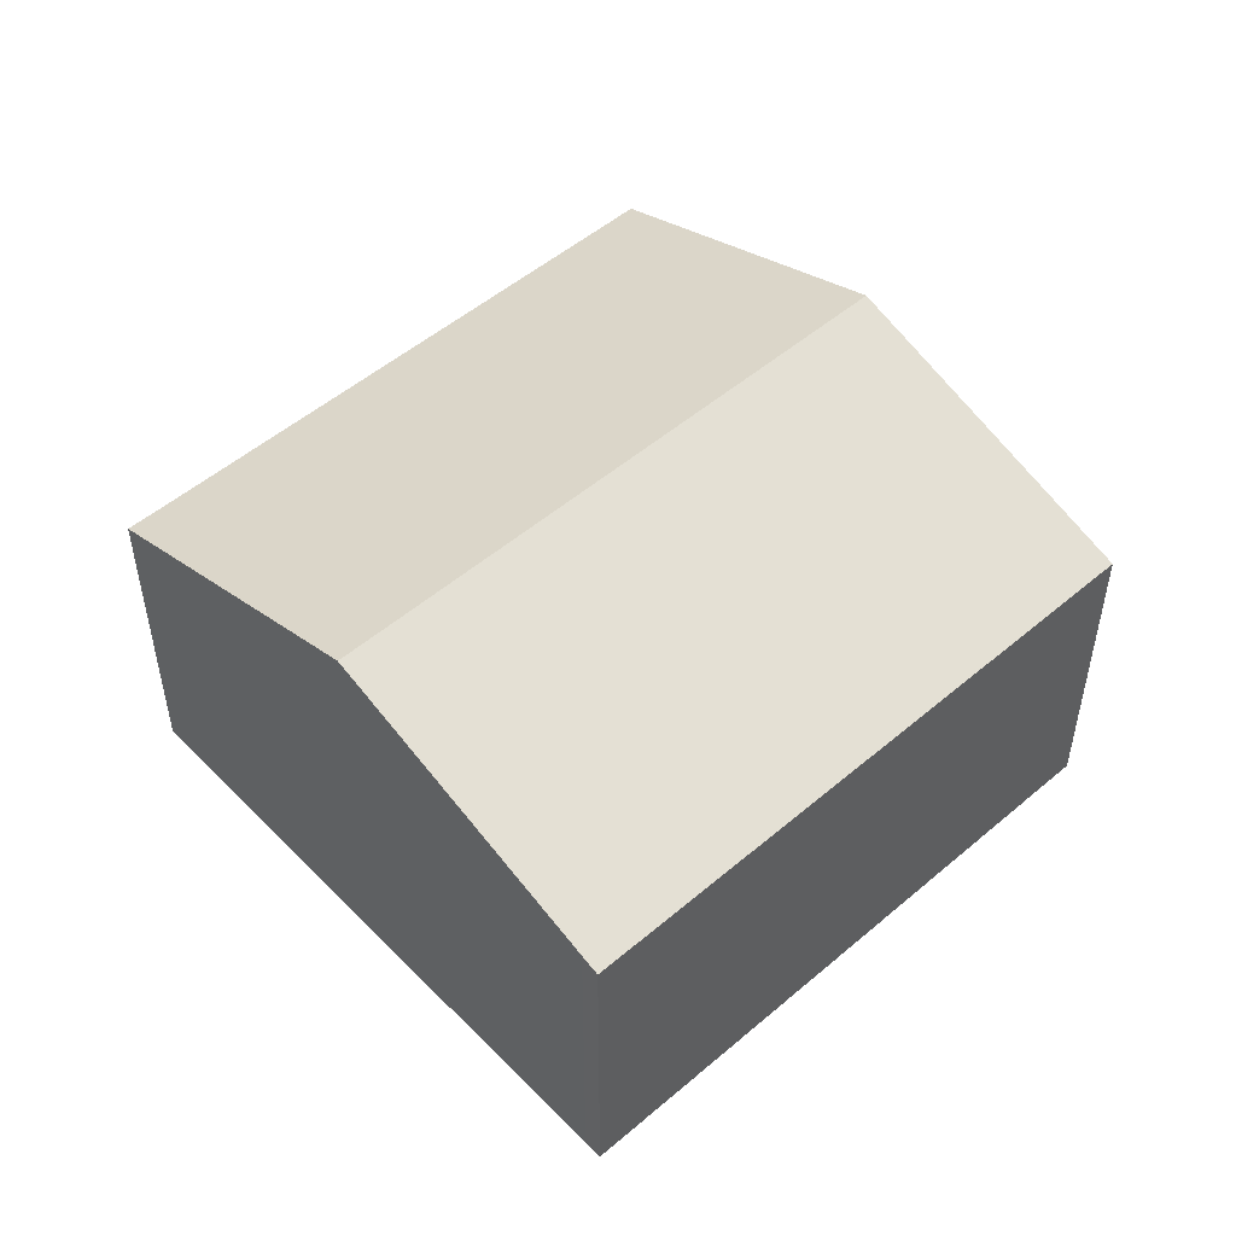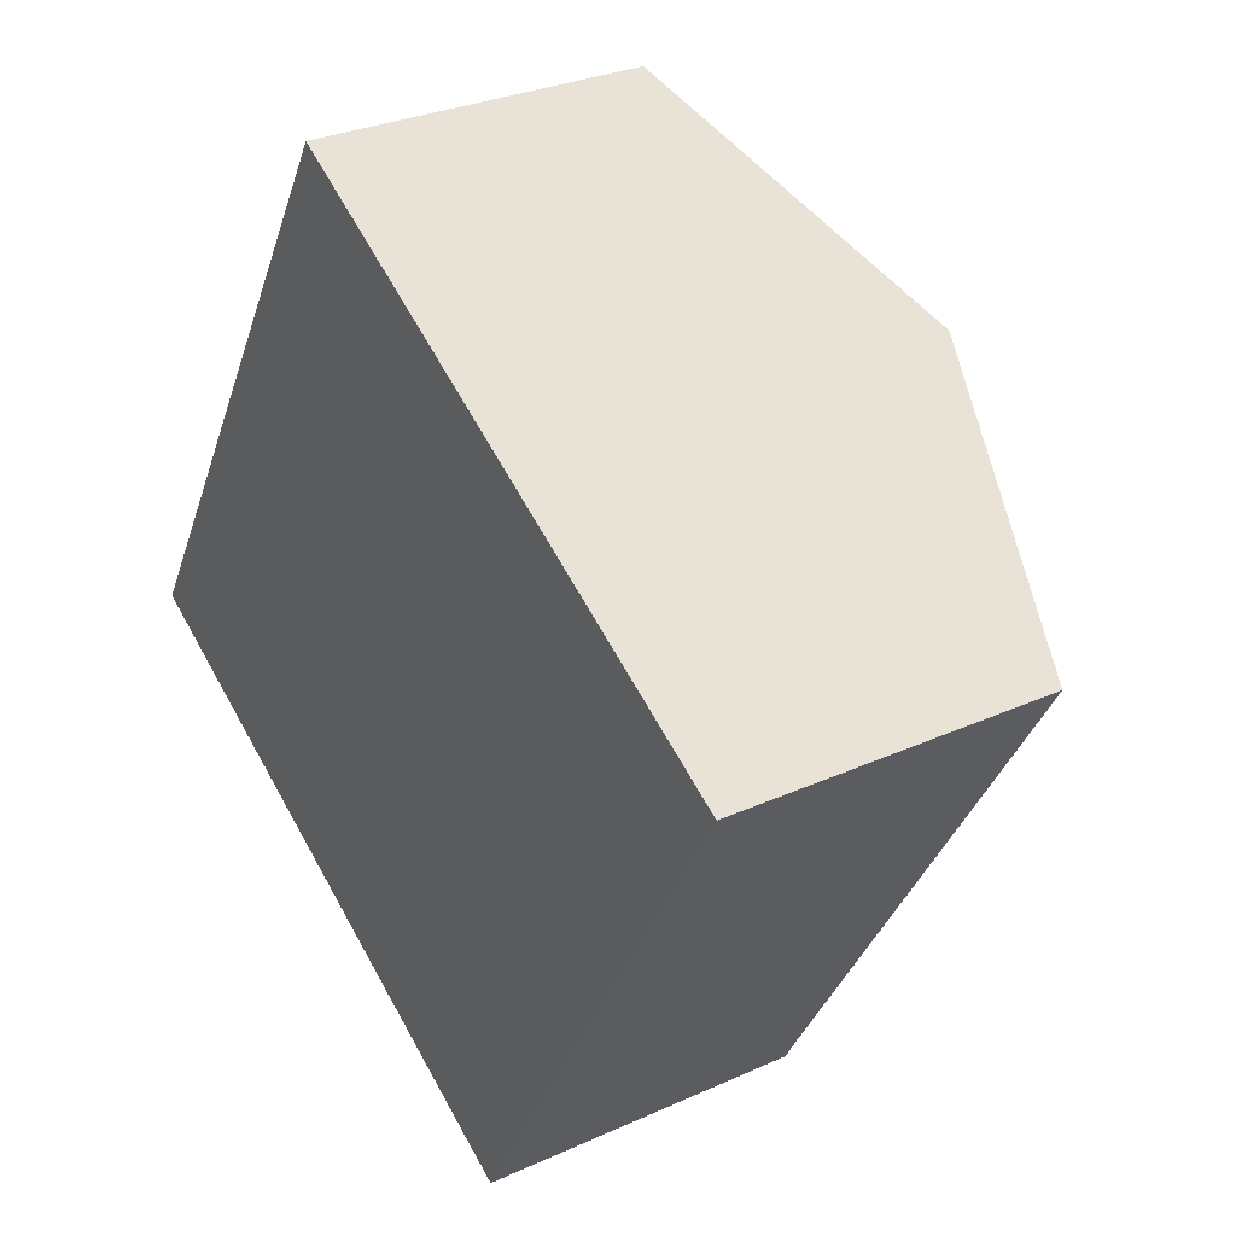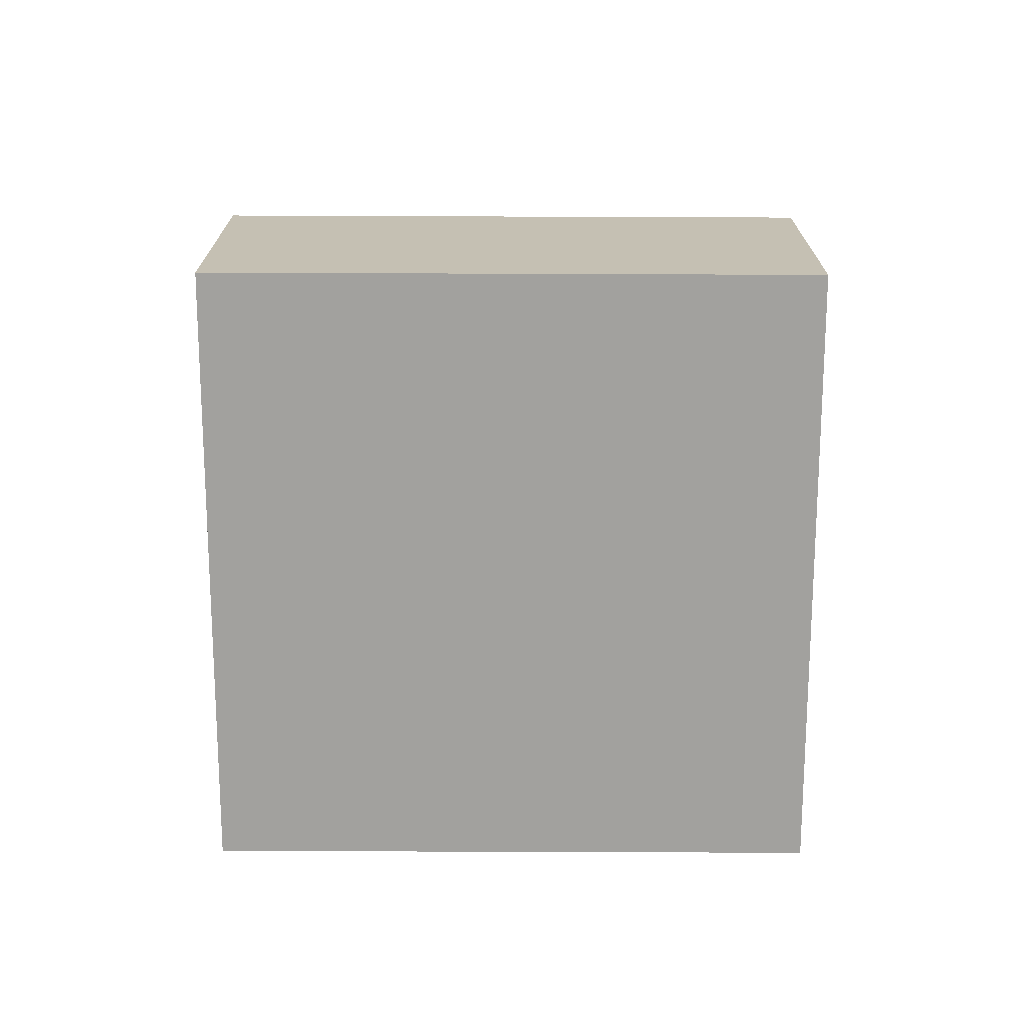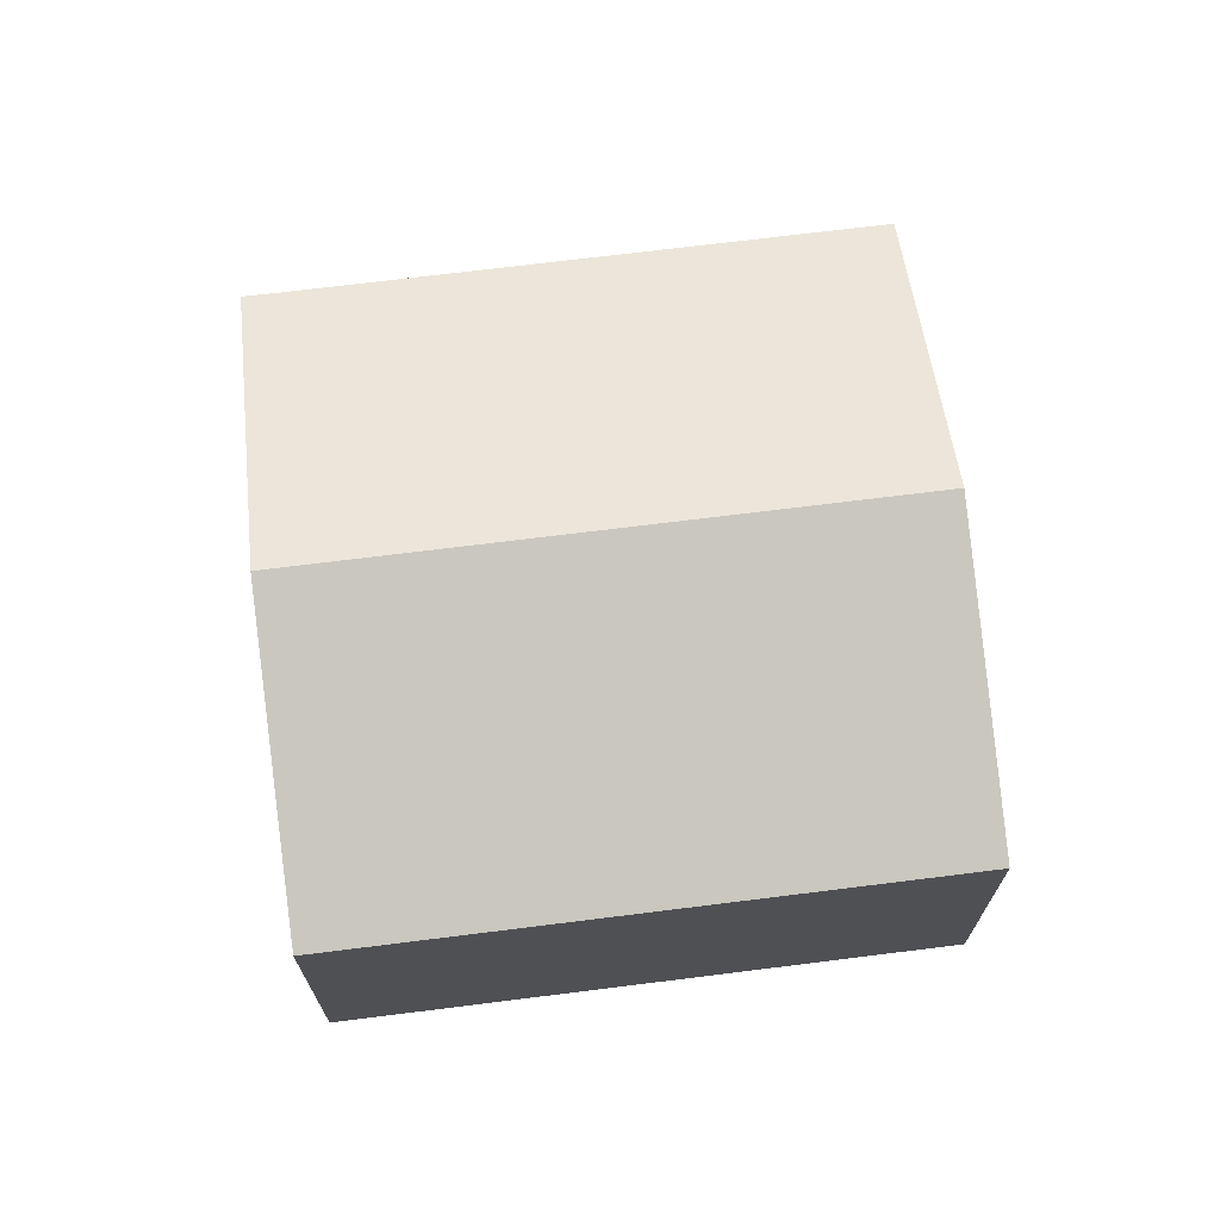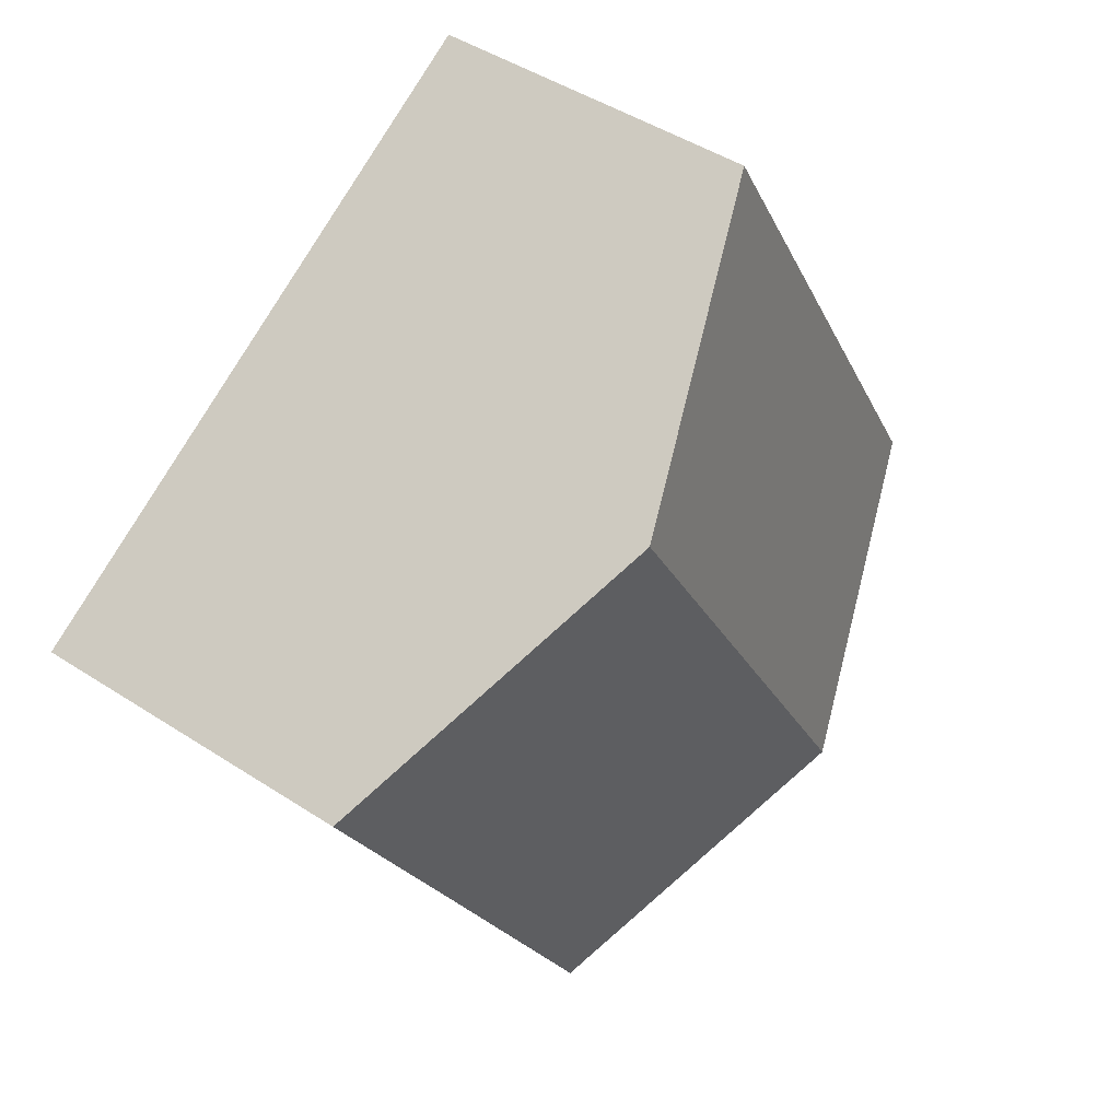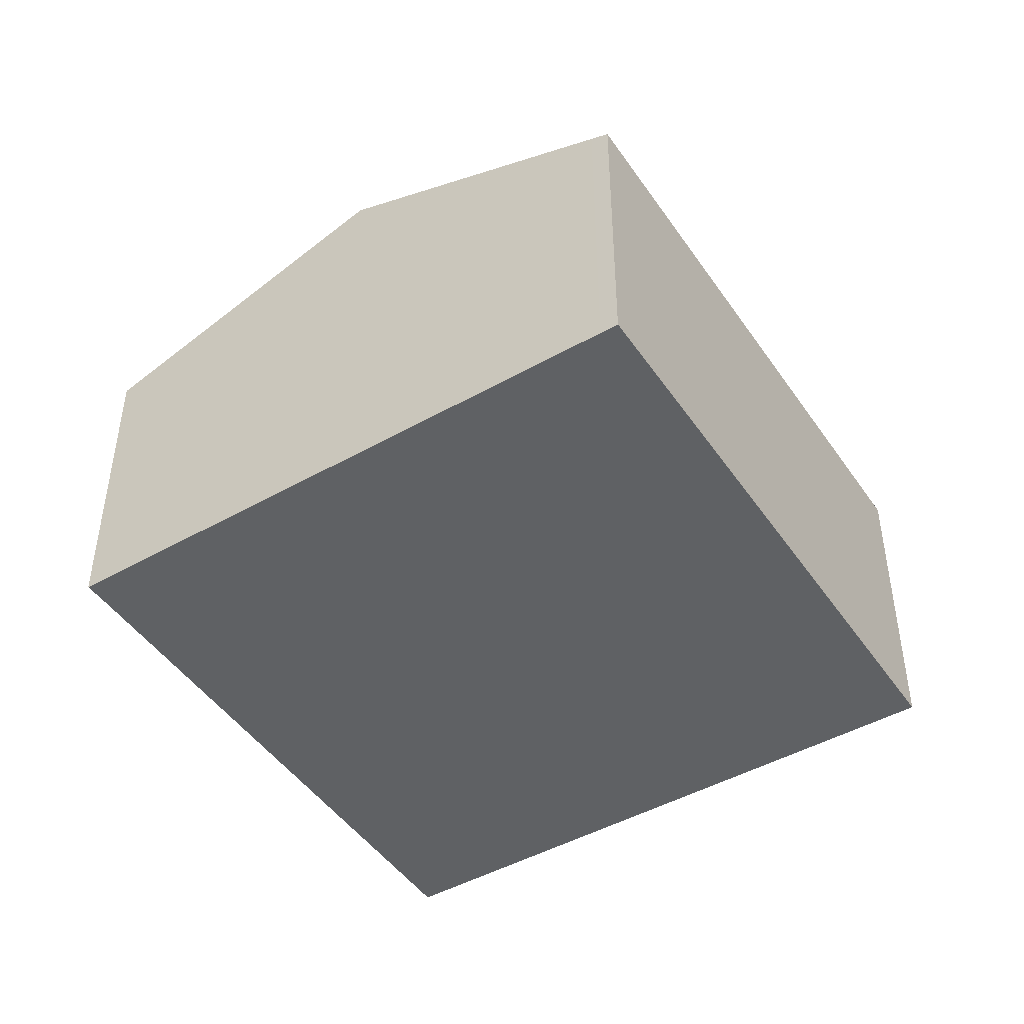
<metadata>
{"format":"obj","ext":"obj","renderer":"f3d","projection":"perspective","resolution":1024,"background":"white","views":[{"elev":51.4,"azim":-102.5,"up":"+Y"},{"elev":29.4,"azim":56.1,"up":"+Z"},{"elev":-72.0,"azim":-59.9,"up":"+Y"},{"elev":70.6,"azim":-66.8,"up":"+Y"},{"elev":45.2,"azim":127.2,"up":"+Z"},{"elev":-46.6,"azim":-117.2,"up":"+Y"}]}
</metadata>
<code>
v  6.535 9.958 -3.77
v  13.44 7.416 -6.9
v  13.08 7.411 -7.544
v  20.56 7.416 5.271
v  14.05 9.958 9.079
v  7.536 7.416 12.89
v  0.385 7.566 -0.225
v  0 7.416 4.541e-16
v  13.08 4.619e-16 -7.544
v  6.535 2.308e-16 -3.77
v  0.385 1.378e-17 -0.225
v  0 0 0
v  7.536 -7.891e-16 12.89
v  14.05 -5.559e-16 9.079
v  20.56 -3.228e-16 5.271
v  13.44 4.225e-16 -6.9
g defaultobject
f 1 2 3
f 2 1 4
f 4 1 5
f 6 7 8
f 7 6 1
f 1 6 5
f 9 1 3
f 1 9 10
f 1 10 7
f 7 10 11
f 7 11 8
f 8 11 12
f 12 6 8
f 6 12 13
f 13 5 6
f 5 13 4
f 4 13 14
f 4 14 15
f 16 3 2
f 3 16 9
f 15 2 4
f 2 15 16
f 11 13 12
f 13 11 10
f 13 10 14
f 14 10 9
f 14 9 16
f 14 16 15

</code>
